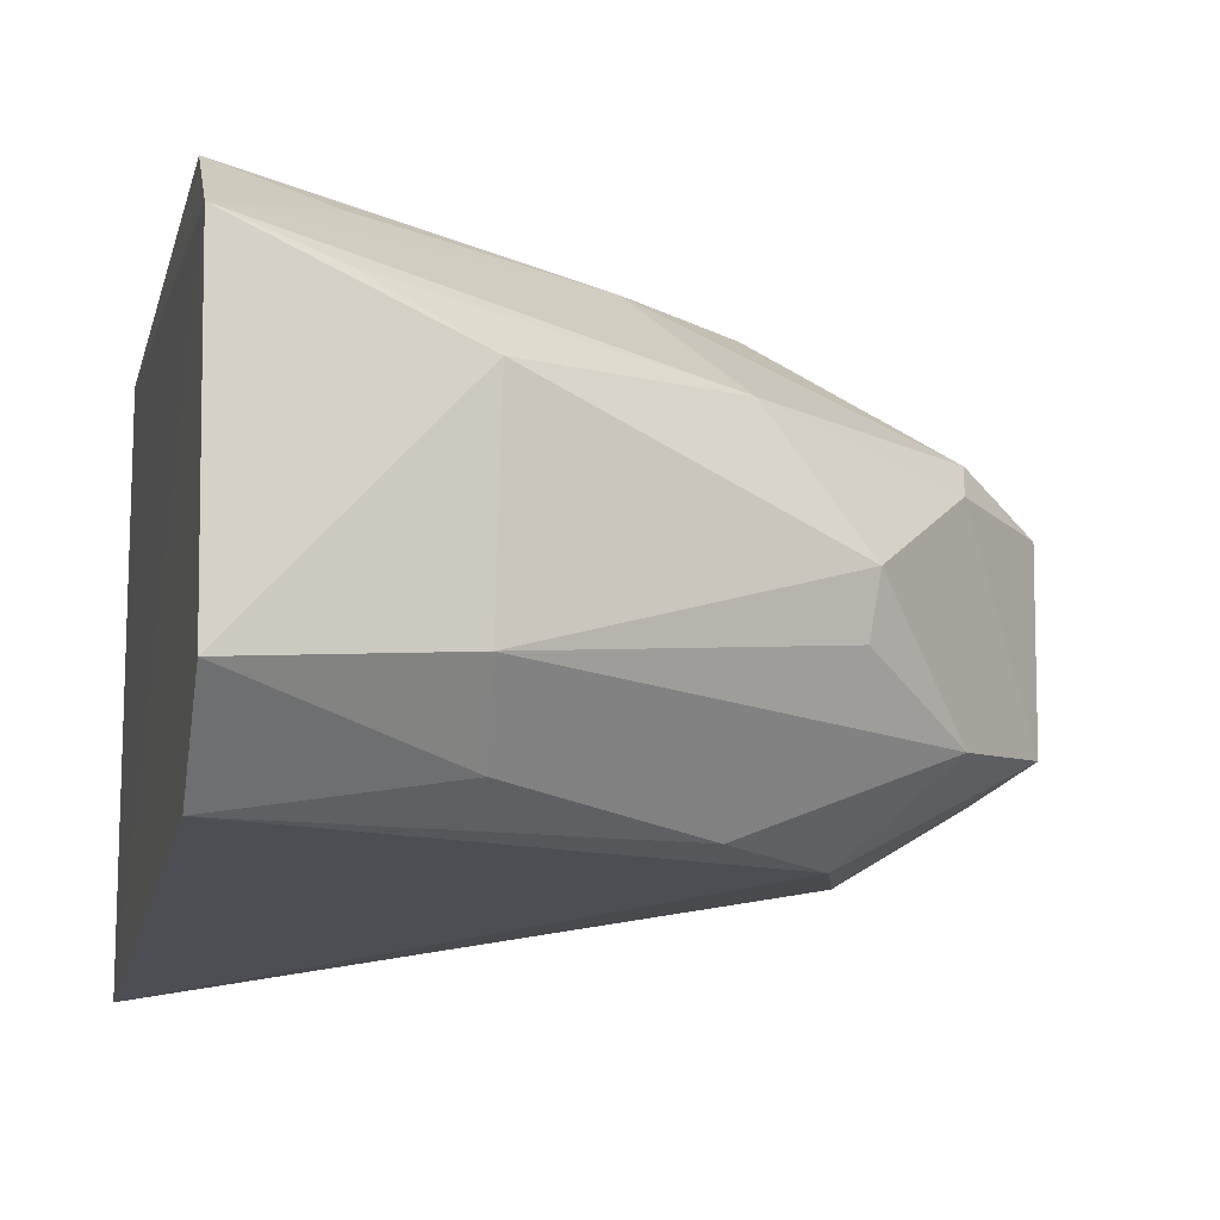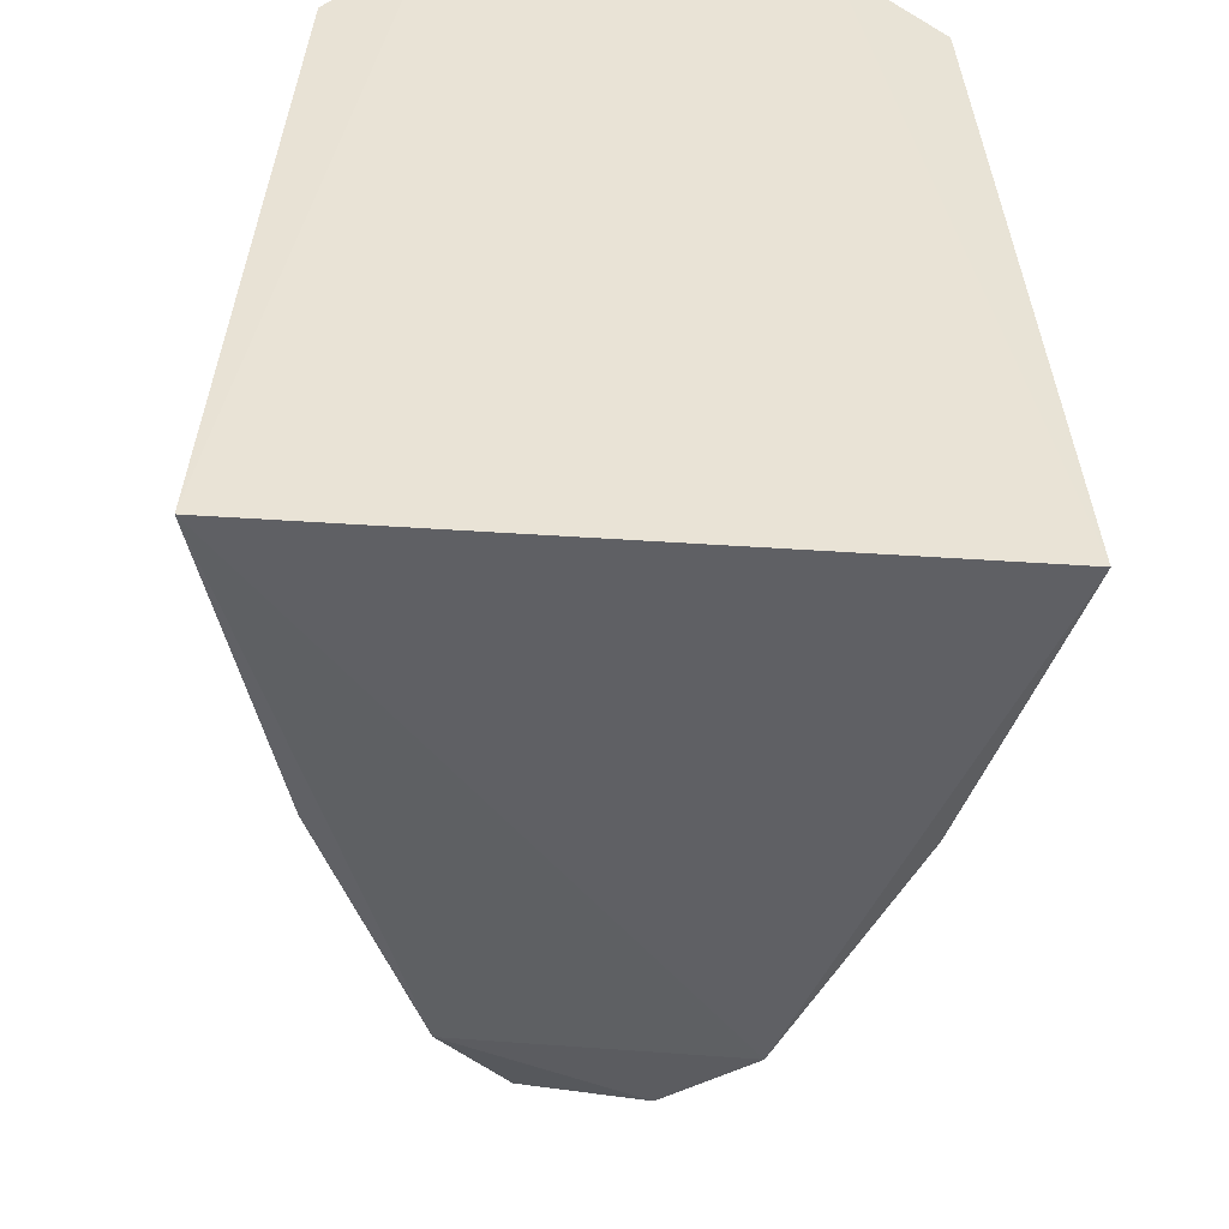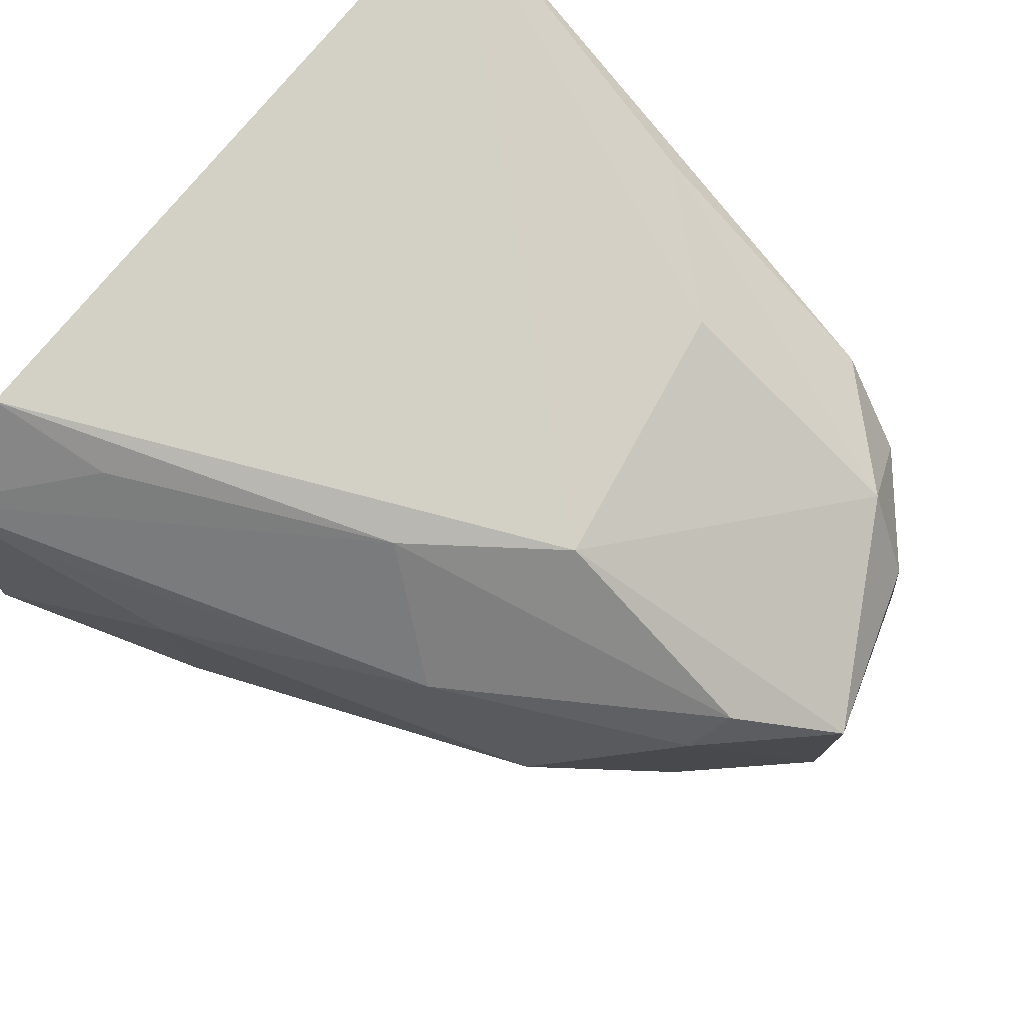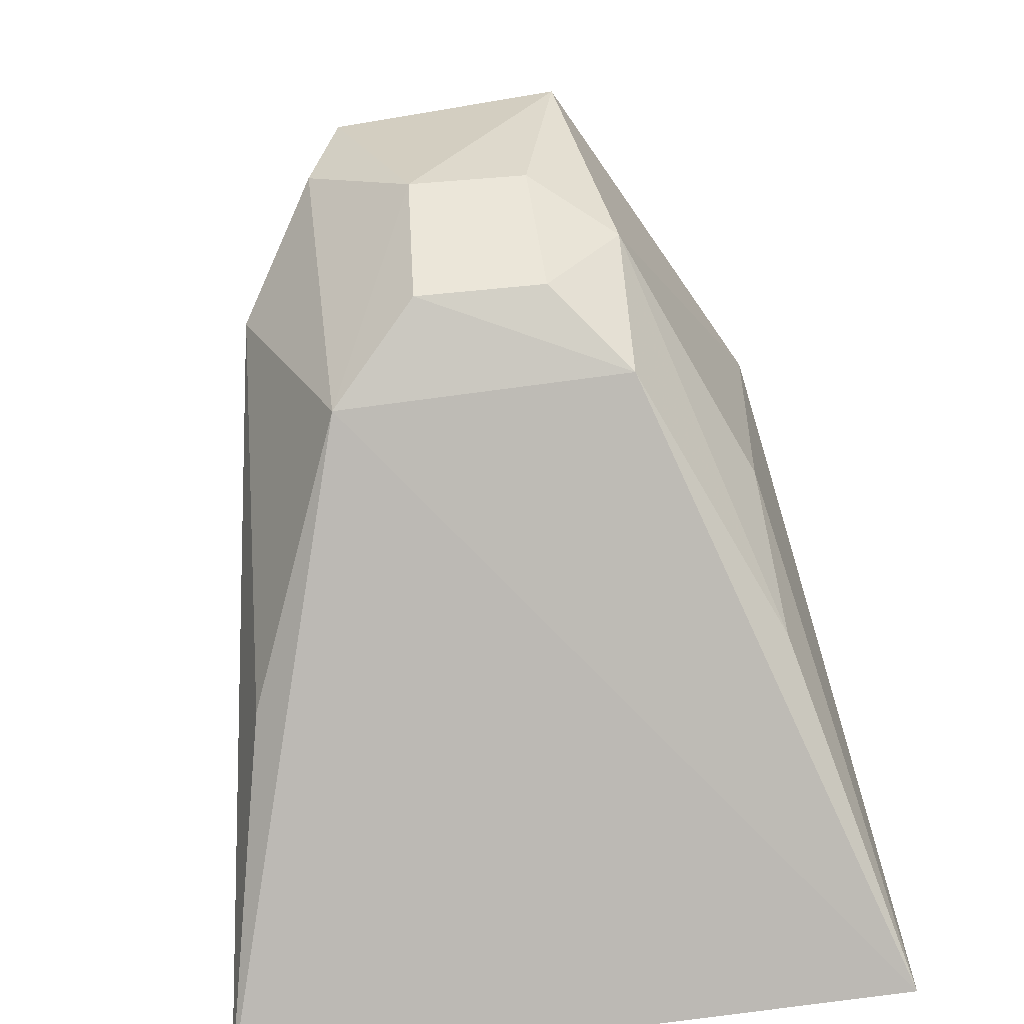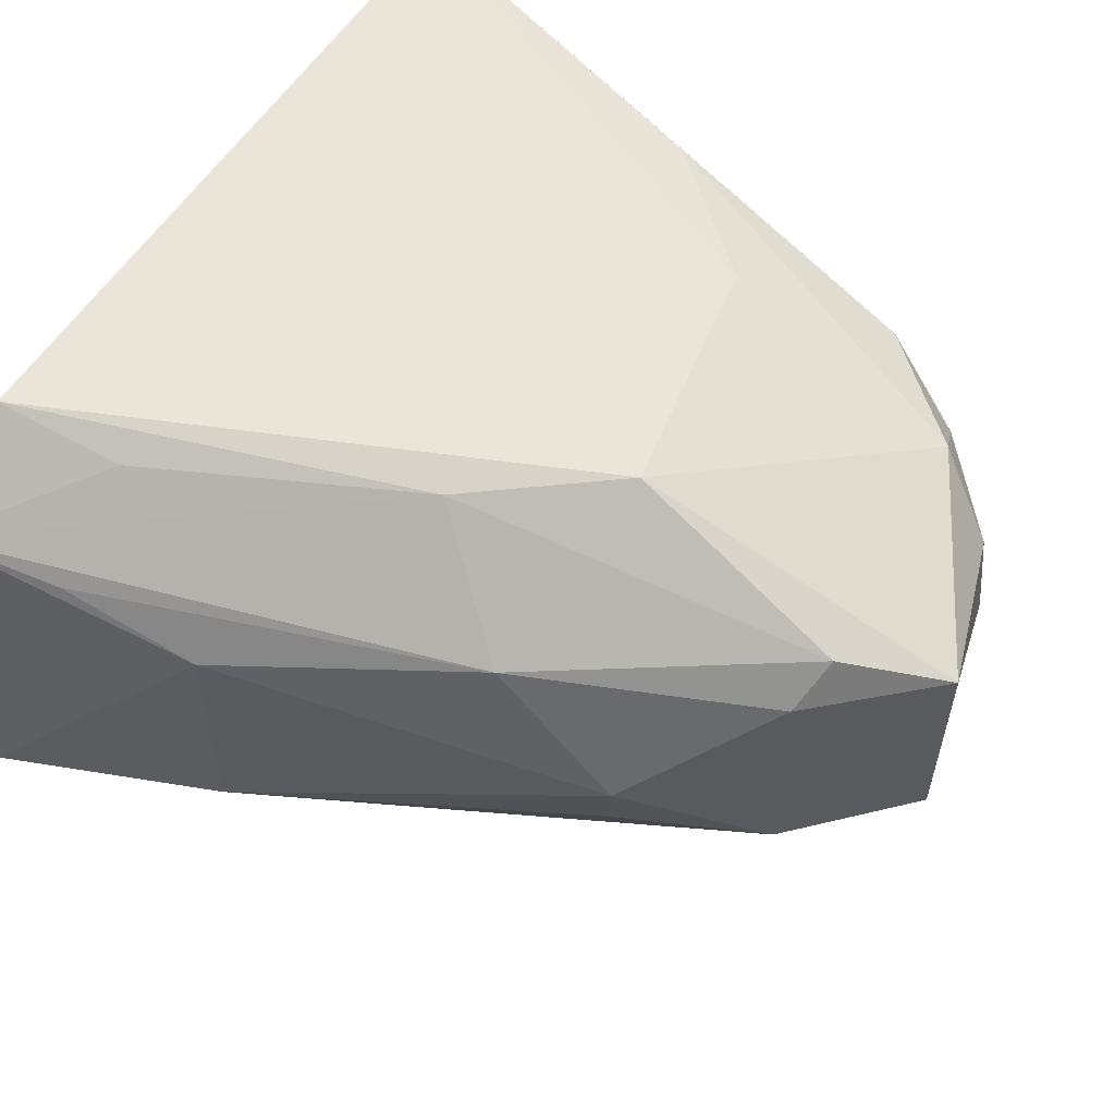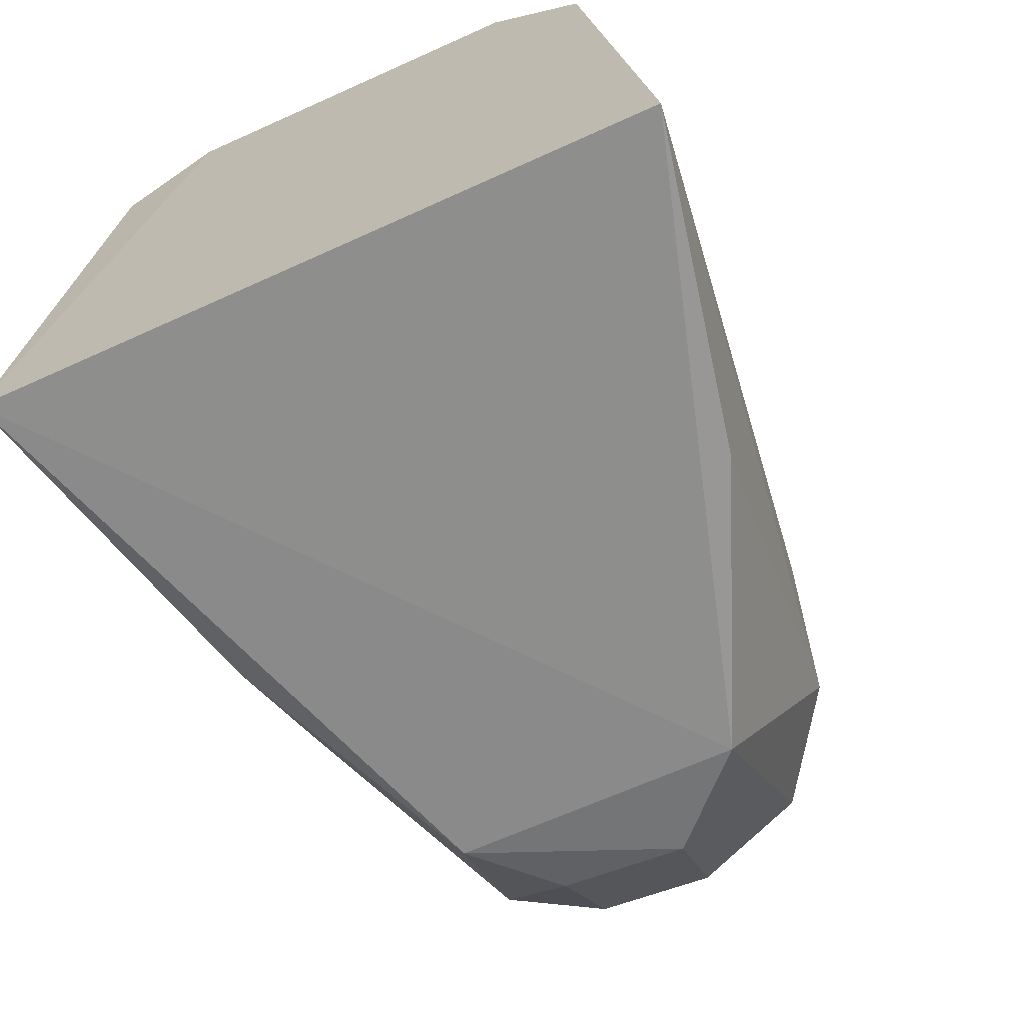
<metadata>
{"format":"obj","ext":"obj","renderer":"f3d","projection":"perspective","resolution":1024,"background":"white","views":[{"elev":-15.3,"azim":-14.9,"up":"+Y"},{"elev":-50.7,"azim":-93.0,"up":"+Z"},{"elev":75.8,"azim":39.2,"up":"+Y"},{"elev":-75.9,"azim":98.2,"up":"+Z"},{"elev":54.5,"azim":31.9,"up":"+Y"},{"elev":-71.5,"azim":-65.1,"up":"+Z"}]}
</metadata>
<code>
v 0.4682 -0.02752 0.04292
v 0.4943 -0.01313 0.03802
v 0.397 -0.01987 0.08715
v 0.3969 0.03207 0.07281
v 0.3989 0.03716 -0.007435
v 0.4673 8e-08 0.06334
v 0.3997 -0.03679 -0.008131
v 0.3963 0.02205 0.08552
v 0.4587 0.0299 0.04428
v 0.4812 -0.01546 0.05004
v 0.4787 -0.005425 0.004359
v 0.4753 -0.02566 0.02323
v 0.3977 -0.03101 0.07428
v 0.4249 0.01249 0.07931
v 0.4421 0.02893 0.0564
v 0.4949 0.01191 0.03799
v 0.4816 0.01224 0.05076
v 0.4244 -0.0155 0.07872
v 0.4685 -0.01542 0.001069
v 0.49 -0.01654 0.02807
v 0.4111 0.02881 0.071
v 0.4538 0.01599 0.06516
v 0.4679 0.01639 0.001934
v 0.4836 0.01731 0.04593
v 0.4664 -0.007823 0.06166
v 0.4259 -0.02506 0.06973
v 0.4375 -0.02853 -0.0004414
v 0.489 -0.004823 0.0162
v 0.4097 0.01883 0.08202
v 0.4527 0.02814 0.01334
v 0.4534 -0.02715 0.05395
v 0.4881 0.007847 0.01699
v 0.4379 0.02866 0.0001527
v 0.4807 0.01686 0.01377
v 0.4779 0.008546 0.005297
f 8 4 5
f 8 7 3
f 8 5 7
f 9 5 4
f 10 1 2
f 12 2 1
f 12 1 7
f 13 7 1
f 13 3 7
f 14 8 3
f 15 9 4
f 17 10 2
f 17 6 10
f 17 2 16
f 18 14 3
f 18 6 14
f 19 7 5
f 20 2 12
f 20 12 19
f 21 15 4
f 21 4 8
f 21 8 15
f 22 15 8
f 22 14 6
f 22 6 17
f 23 19 5
f 23 11 19
f 24 17 16
f 24 16 9
f 24 22 17
f 24 9 15
f 24 15 22
f 25 18 10
f 25 10 6
f 25 6 18
f 26 18 3
f 26 3 13
f 26 10 18
f 27 19 12
f 27 12 7
f 27 7 19
f 28 16 2
f 28 2 20
f 28 20 19
f 28 19 11
f 29 22 8
f 29 8 14
f 29 14 22
f 30 5 9
f 31 26 13
f 31 13 1
f 31 1 10
f 31 10 26
f 32 16 28
f 33 23 5
f 33 5 30
f 34 30 9
f 34 9 16
f 34 33 30
f 34 23 33
f 34 16 32
f 35 32 28
f 35 28 11
f 35 11 23
f 35 34 32
f 35 23 34

</code>
